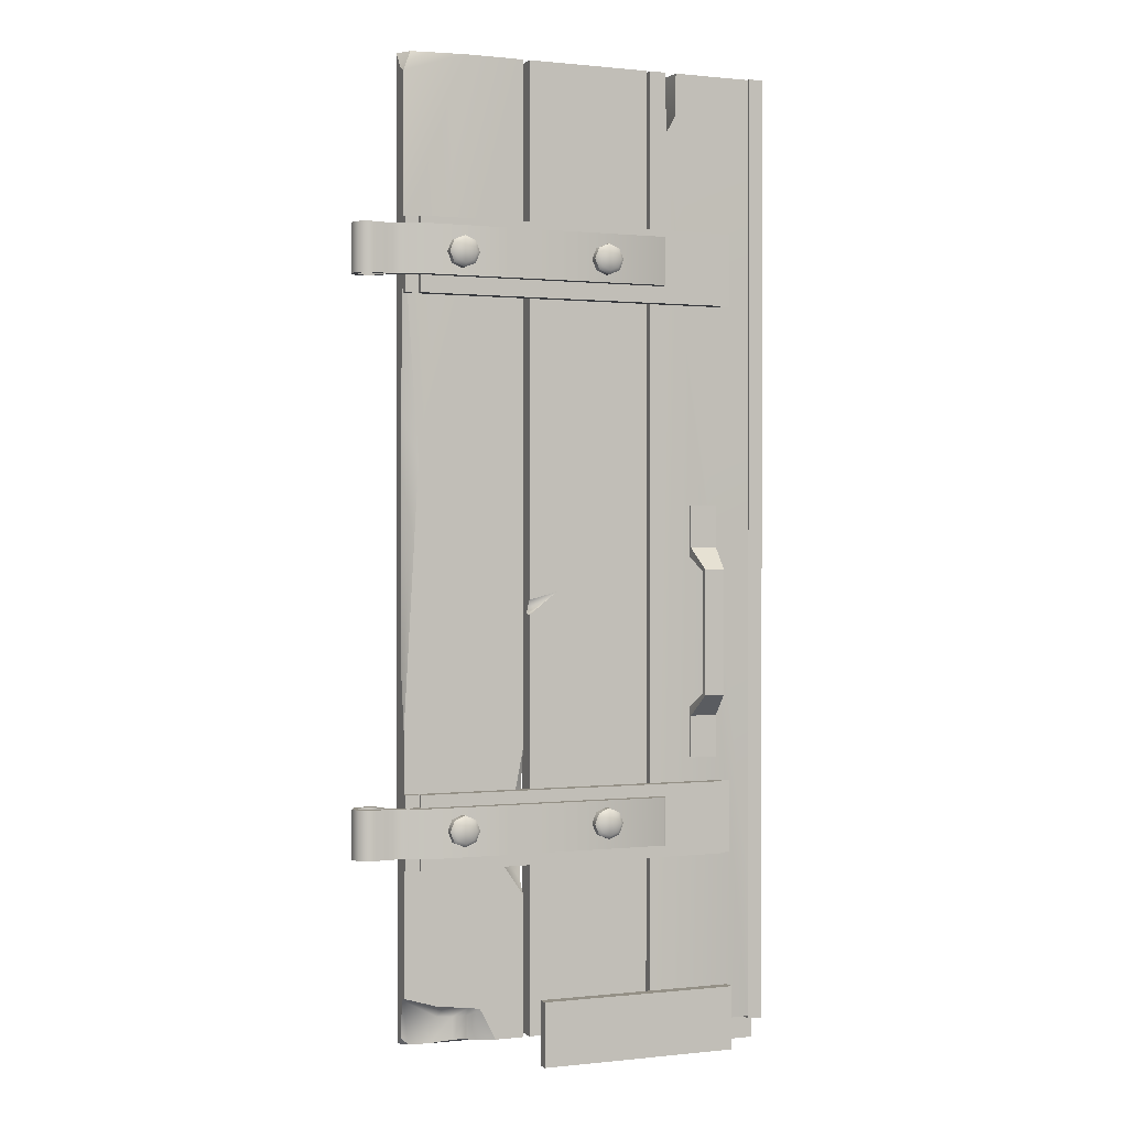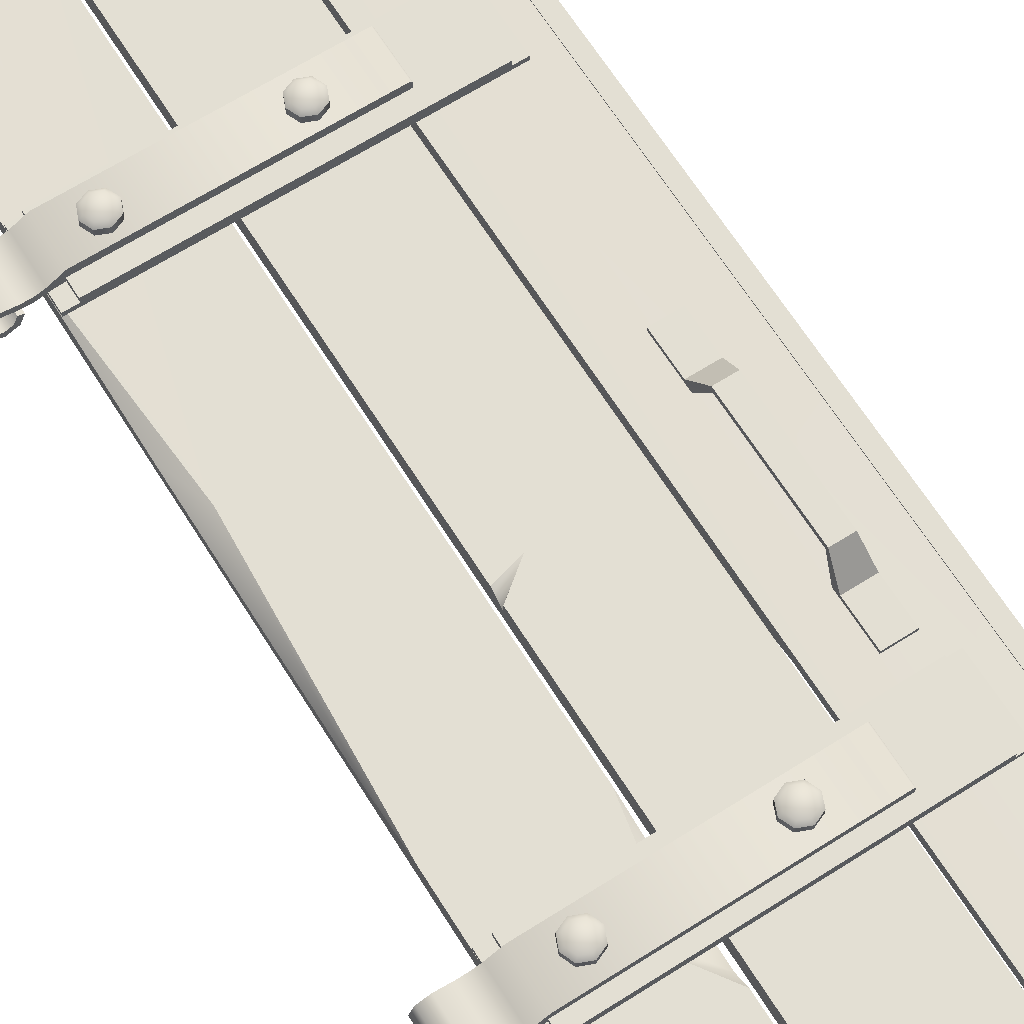
<metadata>
{"format":"obj","ext":"obj","renderer":"f3d","projection":"perspective","resolution":1024,"background":"white","views":[{"elev":0.6,"azim":157.9,"up":"+Z"},{"elev":66.9,"azim":147.7,"up":"+Y"}]}
</metadata>
<code>
v  -104.2 1.12 127.2
v  -108.2 1.12 127.2
v  -104.2 -4.719 127.2
v  -108.2 -6.475 -121.2
v  -108.2 1.12 -121.2
v  -104.2 1.12 -121.2
v  -104.2 -6.475 -121.2
v  -104.2 1.12 54.23
v  -108.2 -6.475 127.2
v  -104.2 -6.475 -90.16
v  -104.2 -4.673 -79.25
v  -106.7 -6.475 -70.94
v  -104.2 -6.475 -60.16
v  -104.2 -3.826 52.14
v  -105.7 -5.704 50.49
v  -104.2 -6.475 46.4
v  -106.8 -6.475 50.02
v  -104.2 -6.475 51.79
v  -107.1 -6.475 127.2
v  -104.2 -6.475 124.3
v  -94.28 1.955 3.592
v  -94.28 1.955 14.53
v  -87.04 1.955 14.53
v  -87.04 1.955 3.593
v  -87.99 8.537 -2.104
v  -93.33 8.537 -2.104
v  -87.99 8.537 -34.58
v  -93.33 8.537 -34.58
v  -94.28 0.5694 1.562
v  -93.33 7.035 -2.635
v  -87.99 7.035 -2.635
v  -87.04 0.5694 1.562
v  -93.33 7.035 -34.05
v  -87.99 7.035 -34.05
v  -94.28 0.5694 14.53
v  -87.04 0.5694 14.53
v  -94.28 1.955 -40.27
v  -87.04 1.955 -40.27
v  -87.04 1.955 -51.21
v  -94.28 1.955 -51.21
v  -94.28 0.5695 -38.24
v  -87.04 0.5695 -38.24
v  -94.28 0.5695 -51.21
v  -87.04 0.5695 -51.21
v  -12.29 4.006 -76.43
v  -12.29 2.414 -76.43
v  -94.45 2.414 -76.43
v  -94.45 4.006 -76.43
v  -12.29 4.006 -57.54
v  -12.29 2.414 -57.54
v  -8.803 1.058 -57.54
v  -8.803 2.414 -57.54
v  -8.803 2.414 -76.43
v  -8.803 1.058 -76.43
v  -94.45 2.414 -57.54
v  -97.94 1.058 -57.54
v  -97.94 1.058 -76.43
v  -94.45 4.006 -57.54
v  -97.94 2.414 -57.54
v  -97.94 2.414 -76.43
v  -45.15 4.007 -128.2
v  -45.15 1.058 -128.2
v  -97.94 1.058 -128.2
v  -97.94 4.006 -128.2
v  -45.15 4.007 -111.6
v  -45.15 1.058 -111.6
v  -97.94 1.058 -111.6
v  -97.94 4.007 -111.6
v  -12.3 4.006 66.72
v  -12.3 2.414 66.72
v  -94.46 2.414 66.72
v  -94.46 4.006 66.72
v  -12.3 4.006 85.62
v  -12.3 2.414 85.62
v  -8.81 1.058 85.62
v  -8.811 2.414 85.62
v  -8.811 2.413 66.72
v  -8.81 1.057 66.72
v  -94.46 2.414 85.62
v  -97.95 1.058 85.62
v  -97.95 1.057 66.72
v  -94.46 4.006 85.62
v  -97.95 2.413 85.62
v  -97.95 2.413 66.72
v  -108.2 -4.754 124.4
v  -108.2 -8.688 124.4
v  -98.62 -4.754 124.4
v  -95.75 -8.688 -127.7
v  -108.2 -8.688 -127.7
v  -108.2 -4.754 -127.7
v  -95.75 -4.755 -127.7
v  -108.2 -4.754 54.23
v  -95.75 -8.688 124.4
v  -95.75 -4.755 -96.58
v  -98.7 -4.754 -79.26
v  -95.75 -7.183 -70.95
v  -95.75 -4.755 -60.17
v  -100.1 -4.754 52.13
v  -97.01 -6.193 50.49
v  -95.75 -4.754 46.4
v  -95.75 -7.302 50.02
v  -95.75 -4.754 51.79
v  -95.75 -7.63 124.4
v  -95.75 -4.754 121.5
v  -75.71 -4.664 127
v  -81.24 -4.664 127
v  -81.7 -4.664 100.4
v  -75.71 -4.664 -30.24
v  -79.91 0.8639 127
v  -75.72 0.864 127
v  -81.31 -2.729 -120.6
v  -75.72 0.864 -120.6
v  -75.72 -2.092 -120.6
v  -75.72 -1.975 -49.31
v  -83.08 0.8639 127
v  -108.2 0.8637 127
v  -108.2 -4.664 127
v  -82.7 -4.664 127
v  -108.2 -4.664 69.43
v  -108.2 -0.3998 -120.6
v  -108.2 -4.664 -120.6
v  -108.2 0.8638 -114.5
v  -82.78 0.8639 115.9
v  -80.44 0.8639 111.5
v  -104.1 0.8638 -120.6
v  -104.9 -4.664 56.42
v  -108.2 -2.992 62.08
v  -108.2 -2.697 22.73
v  -101.6 -4.664 23.89
v  -108.2 -4.664 4.257
v  -78.38 -2.729 -51.53
v  -75.72 -1.967 -44.39
v  -80.16 -4.664 -49.84
v  -77.78 -4.664 -46.66
v  -84 -4.664 -120.6
v  -40.51 -4.664 127
v  -40.51 -4.664 -120.6
v  -8.805 -4.664 -120.6
v  -8.805 -4.664 127
v  -24.92 0.864 127
v  -40.51 0.864 127
v  -8.806 0.8642 -41.93
v  -40.51 0.864 -47
v  -12.72 0.8641 25.1
v  -8.806 -1.336 -26.51
v  -8.806 -1.23 38.1
v  -8.806 0.8641 81.3
v  -40.51 0.864 -84.46
v  -40.51 0.8641 -120.6
v  -40.51 -1.669 -80.82
v  -40.51 -0.9528 -63.1
v  -40.51 -0.6512 -55.64
v  -39.84 -0.6512 -60.88
v  -35.2 0.8641 -76.71
v  -37.21 -1.669 -76.08
v  -33.11 0.8641 -61.83
v  -38.21 -0.6512 -64.12
v  -38.08 0.864 -59.34
v  -21.82 -0.0742 -119.8
v  -16.38 -1.737 -120.6
v  -26.75 -1.508 -120.6
v  -25.35 -0.0443 -119.8
v  -8.806 0.8643 -108.3
v  -17.97 0.8642 -111.1
v  -25.35 -0.0443 -114
v  -21.82 -0.0742 -114
v  -18.19 -1.737 -114
v  -33 0.8641 -120.6
v  -28.85 0.8641 -112.5
v  -26.4 -0.7138 -114
v  -25.96 0.8642 -111.9
v  -10.9 -2.191 -120.6
v  -8.806 -2.05 -118.5
v  -8.806 -0.5984 -108.9
v  -18.96 -0.4594 -112.3
v  -11.24 -0.8797 127
v  -8.806 -1.674 123
v  -8.806 0.864 121.7
v  -45.45 -4.664 127
v  -48.04 -4.664 106.1
v  -42.22 -4.664 94.64
v  -42.22 -4.664 127
v  -42.22 -4.664 -120.6
v  -74.68 -2.09 -120.6
v  -42.22 0.8641 -120.6
v  -42.22 -1.461 -13.1
v  -42.22 0.8641 -13.38
v  -42.22 0.8642 127
v  -47.27 -3.753 127
v  -50.44 -3.384 127
v  -49.4 -3.384 109.9
v  -48.32 -3.753 112.9
v  -50.24 -4.664 100.3
v  -53.19 -4.664 127
v  -53.14 -4.664 120.6
v  -74.68 -4.664 127
v  -74.68 -4.664 68.92
v  -42.22 -4.664 -12.53
v  -70.56 -4.664 50.13
v  -72.77 -4.664 16.14
v  -74.68 -1.735 59.12
v  -74.68 0.8644 127
v  -74.68 0.8644 3.275
v  -74.68 -1.696 27.85
v  -74.68 -4.664 13.19
v  -43.74 0.0673 -11.99
v  -42.22 0.8641 -9.59
v  -49.71 0.8642 -7.569
v  -74.68 0.8643 -117.6
v  -71.73 0.8643 -120.6
v  -74.68 -4.664 -120.6
v  -8.805 4.134 -60.73
v  -8.805 4.134 -73.16
v  -12.8 6.375 -73.16
v  -12.8 6.375 -60.73
v  -77.42 6.375 -73.16
v  -77.42 6.375 -60.73
v  -3.651 3.463 -73.16
v  -3.651 3.463 -60.73
v  0.1002 4.138 -60.73
v  0.1002 4.138 -73.16
v  -6.185 3.397 -60.73
v  -6.185 3.397 -73.16
v  -6.431 1.741 -60.73
v  -6.431 1.741 -73.16
v  -3.404 1.802 -73.16
v  -3.404 1.802 -60.73
v  -9.108 2.453 -60.73
v  -9.108 2.453 -73.16
v  -77.89 5.907 -60.73
v  -77.89 5.907 -73.16
v  -77.89 2.824 -73.16
v  -77.89 2.824 -60.73
v  -12.87 2.824 -60.73
v  -12.87 2.824 -73.16
v  -1.851 -1.875 -60.73
v  -2.951 -2.974 -60.73
v  0.0738 -4.124 -60.73
v  0.0738 -2.569 -60.73
v  0.0738 -2.569 -73.16
v  0.0738 -4.124 -73.16
v  -2.951 -2.974 -73.16
v  -1.851 -1.875 -73.16
v  3.098 3.078 -73.16
v  1.999 1.979 -73.16
v  0.0344 2.61 -73.16
v  1.999 1.979 -60.73
v  3.098 3.078 -60.73
v  0.0344 2.61 -60.73
v  1.964 -1.83 -60.73
v  3.063 -2.929 -60.73
v  4.354 0.0523 -60.73
v  2.798 0.0523 -60.73
v  2.798 0.0523 -73.16
v  4.354 0.0523 -73.16
v  3.063 -2.929 -73.16
v  1.964 -1.83 -73.16
v  -2.863 0.3293 -73.16
v  -4.167 -0.2426 -73.16
v  -4.167 -0.2426 -60.73
v  -2.863 0.3292 -60.73
v  -8.805 4.134 83.52
v  -8.805 4.134 71.1
v  -12.8 6.374 71.1
v  -12.8 6.374 83.52
v  -77.42 6.375 71.1
v  -77.42 6.375 83.52
v  -3.651 3.463 71.1
v  -3.651 3.463 83.52
v  0.1002 4.138 83.52
v  0.1002 4.138 71.1
v  -6.185 3.397 83.52
v  -6.185 3.397 71.1
v  -6.431 1.741 83.52
v  -6.431 1.741 71.1
v  -3.404 1.802 71.1
v  -3.404 1.802 83.52
v  -9.108 2.452 83.52
v  -9.108 2.452 71.1
v  -77.89 5.907 83.52
v  -77.89 5.907 71.1
v  -77.89 2.823 71.1
v  -77.89 2.823 83.52
v  -12.87 2.824 83.52
v  -12.87 2.824 71.1
v  -1.851 -1.875 83.52
v  -2.951 -2.974 83.52
v  0.0738 -4.124 83.52
v  0.0738 -2.569 83.52
v  0.0738 -2.569 71.1
v  0.0738 -4.124 71.1
v  -2.951 -2.974 71.1
v  -1.851 -1.875 71.1
v  3.098 3.078 71.1
v  1.999 1.979 71.1
v  0.0344 2.61 71.1
v  1.999 1.979 83.52
v  3.098 3.078 83.52
v  0.0344 2.61 83.52
v  1.964 -1.83 83.52
v  3.063 -2.929 83.52
v  4.354 0.052 83.52
v  2.798 0.052 83.52
v  2.798 0.052 71.1
v  4.354 0.052 71.1
v  3.063 -2.929 71.1
v  1.964 -1.83 71.1
v  -2.863 0.329 71.1
v  -4.167 -0.2429 71.1
v  -4.167 -0.2429 83.52
v  -2.863 0.329 83.52
v  -26.28 4.963 -66.45
v  -26.28 8.303 -66.45
v  -25.13 8.303 -69.23
v  -25.13 4.963 -69.23
v  -22.34 4.963 -70.38
v  -22.34 8.303 -70.38
v  -19.56 4.963 -69.23
v  -19.56 8.303 -69.23
v  -18.41 4.963 -66.45
v  -18.41 8.303 -66.45
v  -19.56 4.963 -63.66
v  -19.56 8.303 -63.66
v  -22.34 4.963 -62.51
v  -22.34 8.303 -62.51
v  -25.13 4.963 -63.66
v  -25.13 8.303 -63.66
v  -25.34 9.177 -66.45
v  -24.46 9.177 -68.56
v  -22.34 9.177 -69.44
v  -20.23 9.177 -68.56
v  -19.35 9.177 -66.45
v  -20.23 9.177 -64.33
v  -22.34 9.177 -63.45
v  -24.46 9.177 -64.33
v  -22.34 9.177 -66.45
v  -65 4.963 -66.44
v  -65 8.303 -66.44
v  -63.85 8.303 -69.23
v  -63.85 4.963 -69.23
v  -61.06 4.963 -70.38
v  -61.06 8.303 -70.38
v  -58.28 4.963 -69.23
v  -58.28 8.303 -69.23
v  -57.12 4.963 -66.44
v  -57.12 8.303 -66.44
v  -58.28 4.963 -63.66
v  -58.28 8.303 -63.66
v  -61.06 4.963 -62.51
v  -61.06 8.303 -62.51
v  -63.85 4.963 -63.66
v  -63.85 8.303 -63.66
v  -64.05 9.177 -66.44
v  -63.18 9.177 -68.56
v  -61.06 9.177 -69.44
v  -58.95 9.177 -68.56
v  -58.07 9.177 -66.44
v  -58.95 9.177 -64.33
v  -61.06 9.177 -63.45
v  -63.18 9.177 -64.33
v  -61.06 9.177 -66.44
v  -26.28 4.963 76.81
v  -26.28 8.303 76.81
v  -25.13 8.303 74.02
v  -25.13 4.963 74.02
v  -22.34 4.963 72.87
v  -22.34 8.303 72.87
v  -19.56 4.963 74.02
v  -19.56 8.303 74.02
v  -18.41 4.963 76.81
v  -18.41 8.303 76.81
v  -19.56 4.963 79.59
v  -19.56 8.303 79.59
v  -22.34 4.963 80.75
v  -22.34 8.303 80.75
v  -25.13 4.963 79.59
v  -25.13 8.303 79.59
v  -25.34 9.177 76.81
v  -24.46 9.177 74.69
v  -22.34 9.177 73.81
v  -20.23 9.177 74.69
v  -19.35 9.177 76.81
v  -20.23 9.177 78.92
v  -22.34 9.177 79.8
v  -24.46 9.177 78.92
v  -22.34 9.177 76.81
v  -65 4.963 76.81
v  -65 8.303 76.81
v  -63.85 8.303 74.02
v  -63.85 4.963 74.02
v  -61.06 4.963 72.87
v  -61.06 8.303 72.87
v  -58.28 4.963 74.02
v  -58.28 8.303 74.02
v  -57.12 4.963 76.81
v  -57.12 8.303 76.81
v  -58.28 4.963 79.59
v  -58.28 8.303 79.59
v  -61.06 4.963 80.75
v  -61.06 8.303 80.75
v  -63.85 4.963 79.59
v  -63.85 8.303 79.59
v  -64.05 9.177 76.81
v  -63.18 9.177 74.69
v  -61.06 9.177 73.82
v  -58.95 9.177 74.69
v  -58.07 9.177 76.81
v  -58.95 9.177 78.92
v  -61.06 9.177 79.8
v  -63.18 9.177 78.92
v  -61.06 9.177 76.81
g SM_Manhole_Door_02
f 1 2 3
f 4 5 6
f 6 7 4
f 2 1 8
f 2 8 6
f 5 2 6
f 4 9 2
f 2 5 4
f 10 11 12
f 12 11 13
f 6 8 14
f 14 11 6
f 14 15 16
f 13 16 17
f 17 12 13
f 17 16 15
f 17 15 18
f 15 14 18
f 14 8 1
f 19 20 3
f 19 2 9
f 3 2 19
f 20 19 17
f 17 18 20
f 19 9 4
f 17 19 4
f 12 17 4
f 12 4 10
f 10 4 7
f 6 10 7
f 11 14 16
f 16 13 11
f 6 11 10
f 14 1 20
f 20 18 14
f 20 1 3
f 21 22 23
f 23 24 21
f 24 25 26
f 26 21 24
f 25 27 28
f 28 26 25
f 29 30 31
f 31 32 29
f 30 33 34
f 34 31 30
f 21 29 35
f 35 22 21
f 23 36 32
f 32 24 23
f 23 22 35
f 35 36 23
f 26 30 29
f 29 21 26
f 24 32 31
f 31 25 24
f 30 26 28
f 28 33 30
f 27 25 31
f 31 34 27
f 37 38 39
f 39 40 37
f 38 37 28
f 28 27 38
f 41 42 34
f 34 33 41
f 37 40 43
f 43 41 37
f 39 38 42
f 42 44 39
f 39 44 43
f 43 40 39
f 28 37 41
f 41 33 28
f 38 27 34
f 34 42 38
f 45 46 47
f 47 48 45
f 49 50 46
f 46 45 49
f 51 52 50
f 50 52 53
f 53 46 50
f 46 53 54
f 51 50 55
f 55 56 51
f 54 57 47
f 47 46 54
f 49 58 55
f 55 50 49
f 54 53 52
f 52 51 54
f 58 48 47
f 47 55 58
f 59 60 57
f 57 56 59
f 56 55 59
f 59 55 47
f 47 60 59
f 47 57 60
f 45 48 58
f 58 49 45
f 61 62 63
f 63 64 61
f 61 65 66
f 66 62 61
f 67 68 64
f 64 63 67
f 63 62 66
f 66 67 63
f 64 68 65
f 65 61 64
f 68 67 66
f 66 65 68
f 69 70 71
f 71 72 69
f 73 74 70
f 70 69 73
f 75 76 74
f 74 76 77
f 77 70 74
f 70 77 78
f 74 79 80
f 80 75 74
f 70 78 81
f 81 71 70
f 73 82 79
f 79 74 73
f 75 78 77
f 77 76 75
f 82 72 71
f 71 79 82
f 83 84 81
f 81 80 83
f 80 79 83
f 79 71 84
f 84 83 79
f 71 81 84
f 69 72 82
f 82 73 69
f 80 81 78
f 78 75 80
f 85 86 87
f 88 89 90
f 90 91 88
f 86 85 92
f 86 92 90
f 89 86 90
f 88 93 86
f 86 89 88
f 94 95 96
f 96 95 97
f 90 92 98
f 98 95 90
f 98 99 100
f 97 100 101
f 101 96 97
f 101 100 99
f 101 99 102
f 99 98 102
f 98 92 85
f 103 104 87
f 103 86 93
f 87 86 103
f 104 103 101
f 101 102 104
f 103 93 88
f 101 103 88
f 96 101 88
f 96 88 94
f 94 88 91
f 90 94 91
f 95 98 100
f 100 97 95
f 90 95 94
f 98 85 104
f 104 102 98
f 104 85 87
f 105 106 107
f 107 108 105
f 109 106 105
f 105 110 109
f 111 112 113
f 113 112 114
f 115 116 117
f 117 118 115
f 107 118 117
f 117 119 107
f 120 121 122
f 122 123 124
f 124 125 122
f 120 122 125
f 126 127 128
f 128 129 126
f 119 127 126
f 129 128 130
f 111 113 114
f 114 131 111
f 112 110 132
f 132 114 112
f 133 131 114
f 114 134 133
f 135 111 131
f 131 133 135
f 134 132 108
f 134 114 132
f 124 107 106
f 106 109 124
f 107 123 118
f 123 115 118
f 107 124 123
f 124 109 110
f 107 126 129
f 129 108 107
f 107 119 126
f 130 134 108
f 108 129 130
f 130 121 133
f 130 133 134
f 121 135 133
f 128 127 116
f 116 122 128
f 130 128 122
f 122 121 130
f 127 119 117
f 117 116 127
f 110 105 108
f 108 132 110
f 116 115 123
f 122 116 123
f 124 112 125
f 124 110 112
f 111 125 112
f 111 135 121
f 121 125 111
f 121 120 125
f 136 137 138
f 138 139 136
f 136 140 141
f 142 143 144
f 145 142 144
f 144 146 145
f 146 144 147
f 148 149 137
f 137 150 148
f 151 152 153
f 154 148 150
f 150 155 154
f 156 154 157
f 157 155 150
f 153 157 150
f 153 150 151
f 158 156 157
f 157 153 158
f 158 153 152
f 152 143 158
f 154 155 157
f 141 140 144
f 144 143 141
f 159 160 161
f 161 162 159
f 156 163 164
f 164 154 156
f 159 162 165
f 165 166 159
f 160 159 166
f 166 167 160
f 161 168 169
f 169 170 161
f 170 165 162
f 162 161 170
f 171 169 148
f 171 165 170
f 170 169 171
f 160 167 172
f 138 172 173
f 174 167 175
f 167 166 175
f 175 164 163
f 163 174 175
f 175 171 164
f 171 148 154
f 154 164 171
f 169 168 149
f 149 148 169
f 160 138 137
f 137 161 160
f 166 165 171
f 171 175 166
f 176 139 177
f 140 176 178
f 139 146 147
f 147 177 139
f 176 177 178
f 137 168 161
f 137 149 168
f 160 172 138
f 167 174 172
f 174 173 172
f 156 142 163
f 156 158 143
f 143 142 156
f 140 147 144
f 140 178 147
f 139 176 140
f 136 139 140
f 147 178 177
f 174 163 142
f 142 145 174
f 138 173 174
f 139 138 145
f 145 146 139
f 138 174 145
f 137 136 151
f 151 150 137
f 136 141 143
f 136 143 152
f 136 152 151
f 179 180 181
f 181 182 179
f 183 184 185
f 186 185 187
f 182 188 189
f 189 179 182
f 189 190 191
f 191 192 189
f 180 192 191
f 191 193 180
f 179 189 192
f 192 180 179
f 190 194 195
f 191 190 195
f 193 191 195
f 193 195 196
f 196 197 193
f 195 194 196
f 198 181 199
f 199 200 198
f 201 202 203
f 203 204 201
f 199 201 204
f 204 200 199
f 197 201 199
f 200 204 205
f 186 206 207
f 203 202 208
f 208 207 206
f 208 209 203
f 186 181 198
f 186 187 206
f 206 187 208
f 184 209 210
f 203 184 205
f 203 205 204
f 197 196 202
f 202 201 197
f 187 185 209
f 209 208 187
f 185 210 209
f 202 188 208
f 188 207 208
f 196 194 190
f 190 202 196
f 188 202 190
f 190 189 188
f 180 193 181
f 184 211 205
f 203 209 184
f 205 183 198
f 198 200 205
f 205 211 183
f 181 193 197
f 197 199 181
f 186 207 188
f 188 181 186
f 188 182 181
f 186 198 183
f 186 183 185
f 183 211 184
f 184 210 185
f 212 213 214
f 214 215 212
f 214 216 217
f 217 215 214
f 218 219 220
f 220 221 218
f 212 222 223
f 223 213 212
f 224 225 226
f 226 227 224
f 228 229 225
f 225 224 228
f 230 231 232
f 232 233 230
f 223 225 229
f 229 213 223
f 234 233 232
f 232 235 234
f 234 215 217
f 217 233 234
f 229 228 234
f 234 235 229
f 212 215 234
f 234 228 212
f 214 213 229
f 229 235 214
f 216 214 235
f 235 232 216
f 223 222 219
f 219 218 223
f 225 223 218
f 218 226 225
f 236 237 238
f 238 239 236
f 240 241 242
f 242 243 240
f 221 244 245
f 245 246 221
f 247 248 220
f 220 249 247
f 250 251 252
f 252 253 250
f 254 255 256
f 256 257 254
f 239 238 251
f 251 250 239
f 257 256 241
f 241 240 257
f 258 259 260
f 260 261 258
f 253 252 248
f 248 247 253
f 245 244 255
f 255 254 245
f 218 221 246
f 246 226 218
f 249 220 219
f 219 227 249
f 222 212 228
f 228 224 222
f 260 237 236
f 236 261 260
f 243 242 259
f 259 258 243
f 219 222 224
f 224 227 219
f 242 237 260
f 260 259 242
f 241 238 237
f 237 242 241
f 256 251 238
f 238 241 256
f 255 252 251
f 251 256 255
f 244 248 252
f 252 255 244
f 221 220 248
f 248 244 221
f 217 216 231
f 231 230 217
f 233 217 230
f 216 232 231
f 262 263 264
f 264 265 262
f 264 266 267
f 267 265 264
f 268 269 270
f 270 271 268
f 262 272 273
f 273 263 262
f 274 275 276
f 276 277 274
f 278 279 275
f 275 274 278
f 280 281 282
f 282 283 280
f 273 275 279
f 279 263 273
f 284 283 282
f 282 285 284
f 284 265 267
f 267 283 284
f 279 278 284
f 284 285 279
f 262 265 284
f 284 278 262
f 264 263 279
f 279 285 264
f 266 264 285
f 285 282 266
f 273 272 269
f 269 268 273
f 275 273 268
f 268 276 275
f 286 287 288
f 288 289 286
f 290 291 292
f 292 293 290
f 271 294 295
f 295 296 271
f 297 298 270
f 270 299 297
f 300 301 302
f 302 303 300
f 304 305 306
f 306 307 304
f 289 288 301
f 301 300 289
f 307 306 291
f 291 290 307
f 308 309 310
f 310 311 308
f 303 302 298
f 298 297 303
f 295 294 305
f 305 304 295
f 268 271 296
f 296 276 268
f 299 270 269
f 269 277 299
f 272 262 278
f 278 274 272
f 310 287 286
f 286 311 310
f 293 292 309
f 309 308 293
f 269 272 274
f 274 277 269
f 292 287 310
f 310 309 292
f 291 288 287
f 287 292 291
f 306 301 288
f 288 291 306
f 305 302 301
f 301 306 305
f 294 298 302
f 302 305 294
f 271 270 298
f 298 294 271
f 267 266 281
f 281 280 267
f 283 267 280
f 266 282 281
f 312 313 314
f 314 315 312
f 316 315 314
f 314 317 316
f 318 316 317
f 317 319 318
f 320 318 319
f 319 321 320
f 322 320 321
f 321 323 322
f 324 322 323
f 323 325 324
f 326 324 325
f 325 327 326
f 312 326 327
f 327 313 312
f 314 313 328
f 328 329 314
f 317 314 329
f 329 330 317
f 319 317 330
f 330 331 319
f 321 319 331
f 331 332 321
f 323 321 332
f 332 333 323
f 325 323 333
f 333 334 325
f 327 325 334
f 334 335 327
f 313 327 335
f 335 328 313
f 328 336 329
f 329 336 330
f 330 336 331
f 331 336 332
f 332 336 333
f 333 336 334
f 334 336 335
f 335 336 328
f 337 338 339
f 339 340 337
f 341 340 339
f 339 342 341
f 343 341 342
f 342 344 343
f 345 343 344
f 344 346 345
f 347 345 346
f 346 348 347
f 349 347 348
f 348 350 349
f 351 349 350
f 350 352 351
f 337 351 352
f 352 338 337
f 339 338 353
f 353 354 339
f 342 339 354
f 354 355 342
f 344 342 355
f 355 356 344
f 346 344 356
f 356 357 346
f 348 346 357
f 357 358 348
f 350 348 358
f 358 359 350
f 352 350 359
f 359 360 352
f 338 352 360
f 360 353 338
f 353 361 354
f 354 361 355
f 355 361 356
f 356 361 357
f 357 361 358
f 358 361 359
f 359 361 360
f 360 361 353
f 362 363 364
f 364 365 362
f 366 365 364
f 364 367 366
f 368 366 367
f 367 369 368
f 370 368 369
f 369 371 370
f 372 370 371
f 371 373 372
f 374 372 373
f 373 375 374
f 376 374 375
f 375 377 376
f 362 376 377
f 377 363 362
f 364 363 378
f 378 379 364
f 367 364 379
f 379 380 367
f 369 367 380
f 380 381 369
f 371 369 381
f 381 382 371
f 373 371 382
f 382 383 373
f 375 373 383
f 383 384 375
f 377 375 384
f 384 385 377
f 363 377 385
f 385 378 363
f 378 386 379
f 379 386 380
f 380 386 381
f 381 386 382
f 382 386 383
f 383 386 384
f 384 386 385
f 385 386 378
f 387 388 389
f 389 390 387
f 391 390 389
f 389 392 391
f 393 391 392
f 392 394 393
f 395 393 394
f 394 396 395
f 397 395 396
f 396 398 397
f 399 397 398
f 398 400 399
f 401 399 400
f 400 402 401
f 387 401 402
f 402 388 387
f 389 388 403
f 403 404 389
f 392 389 404
f 404 405 392
f 394 392 405
f 405 406 394
f 396 394 406
f 406 407 396
f 398 396 407
f 407 408 398
f 400 398 408
f 408 409 400
f 402 400 409
f 409 410 402
f 388 402 410
f 410 403 388
f 403 411 404
f 404 411 405
f 405 411 406
f 406 411 407
f 407 411 408
f 408 411 409
f 409 411 410
f 410 411 403

</code>
